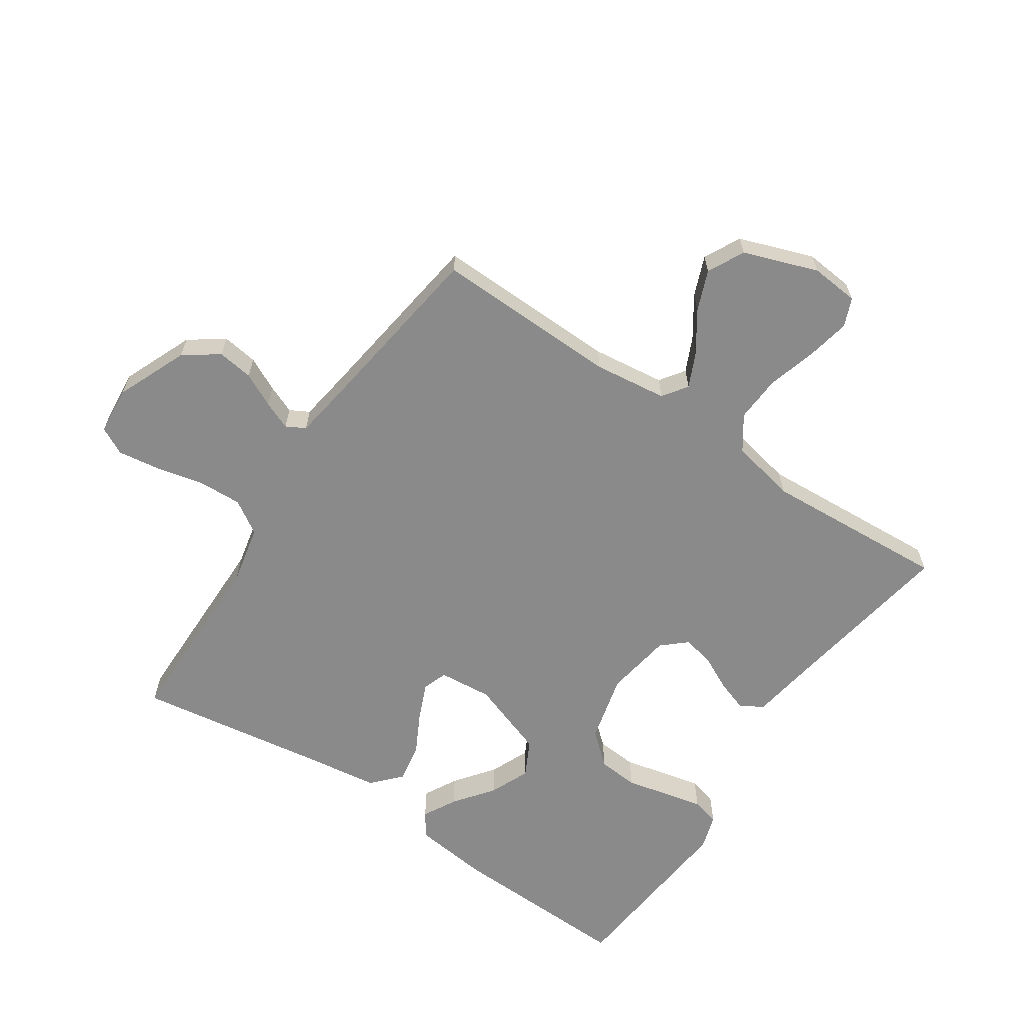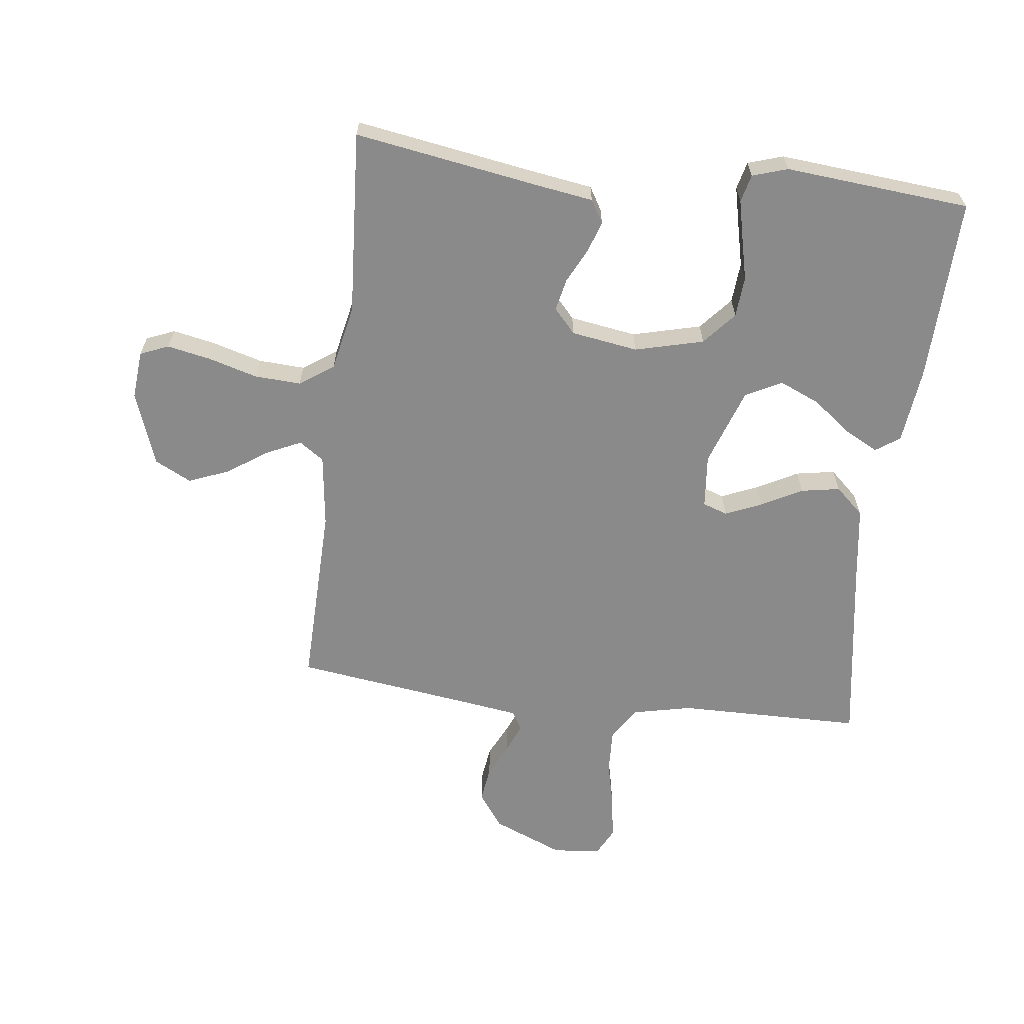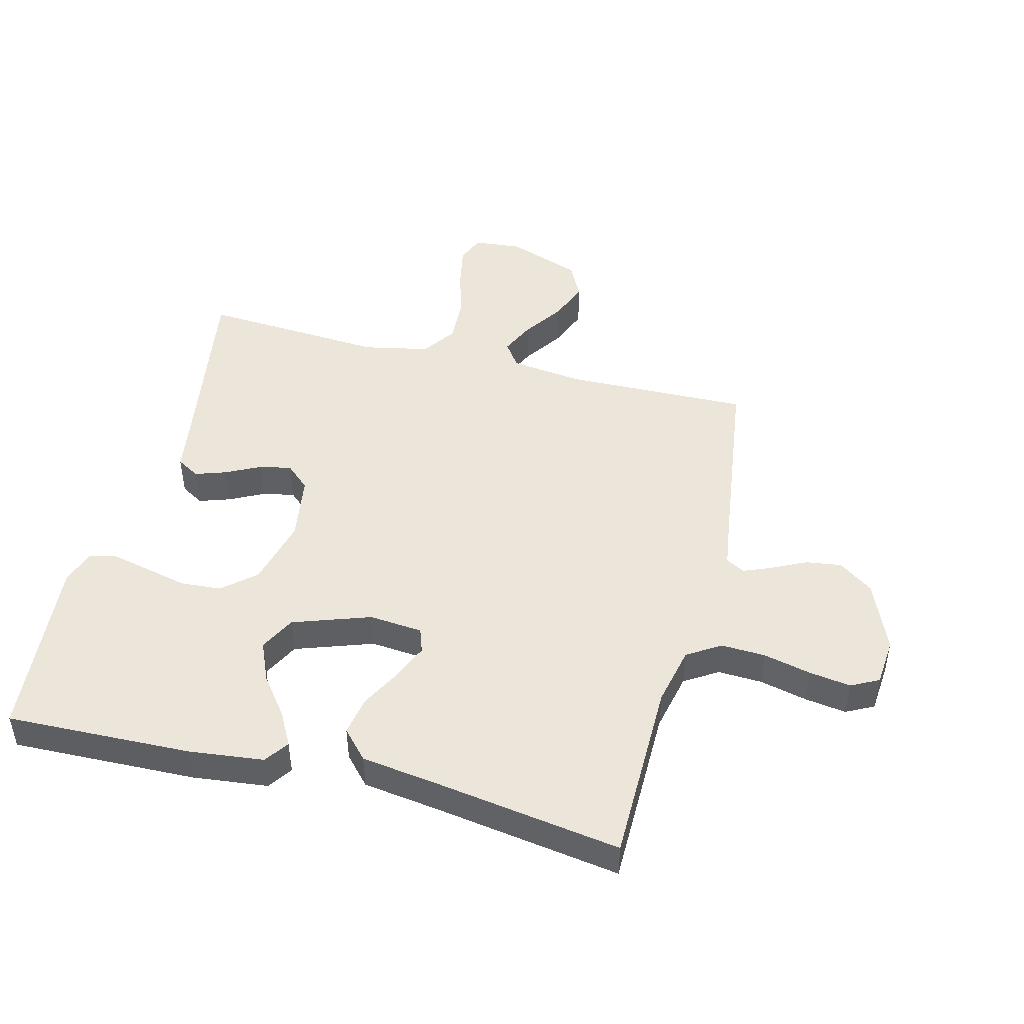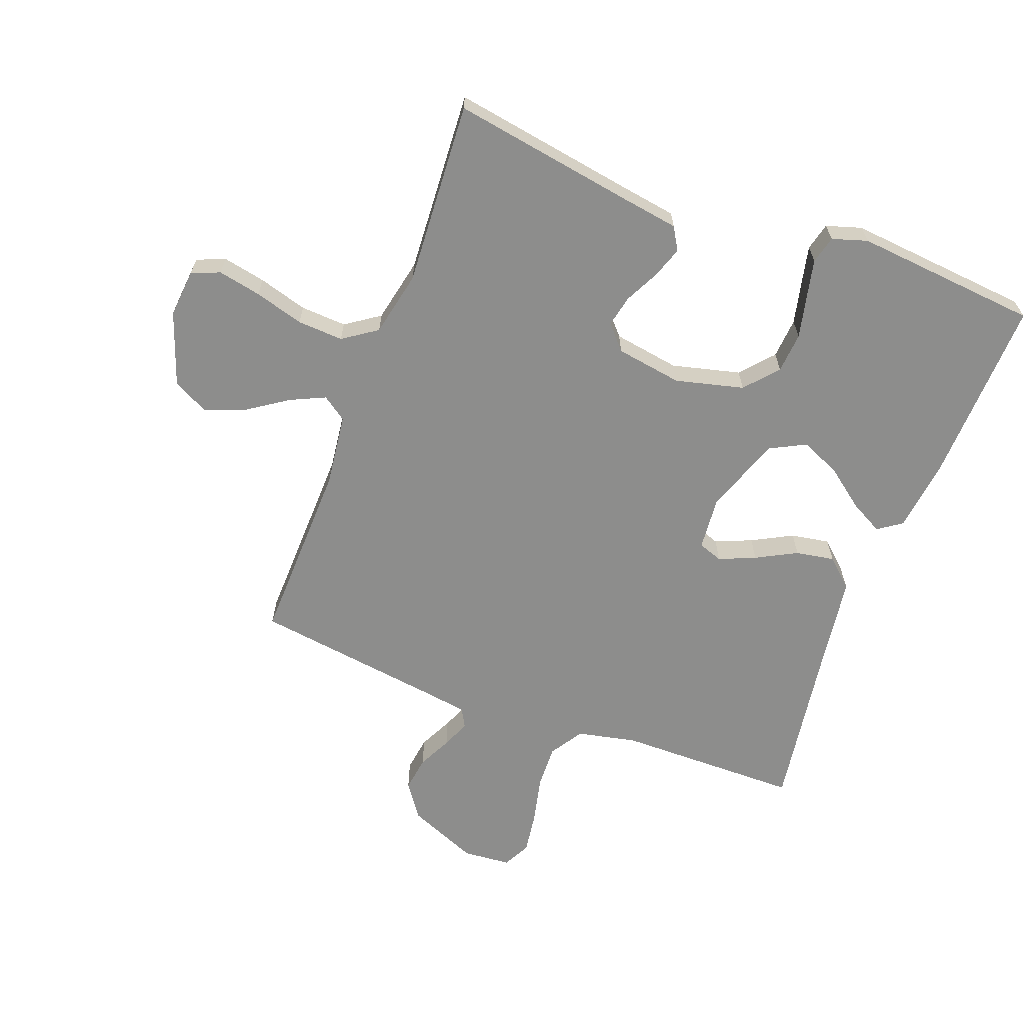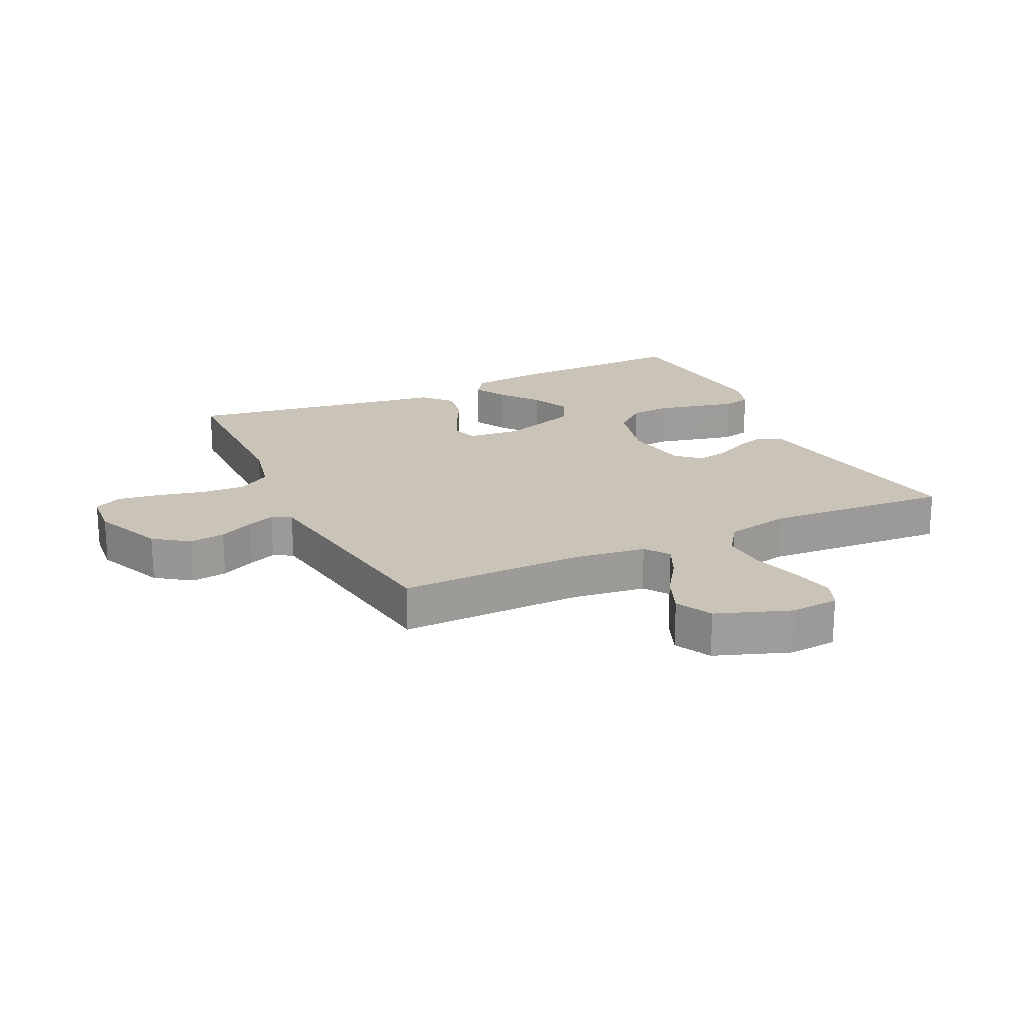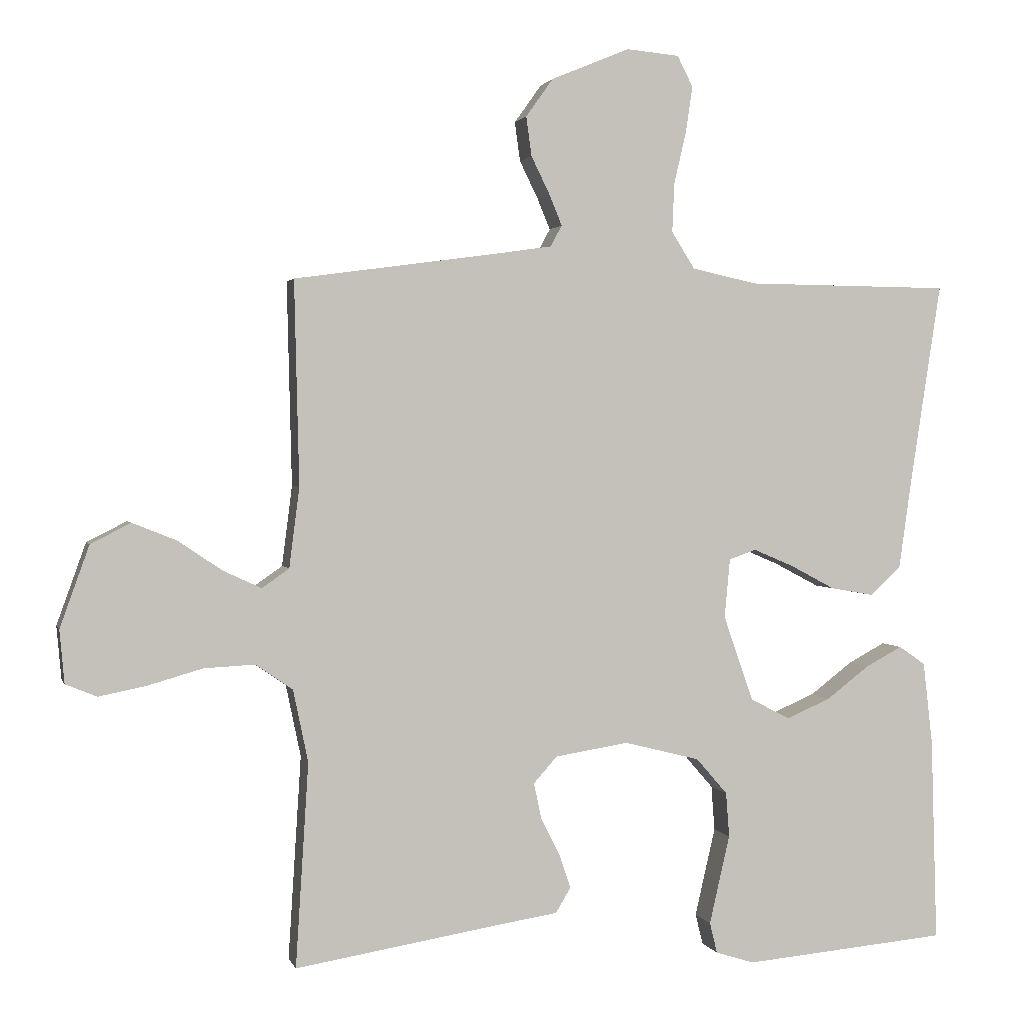
<metadata>
{"format":"obj","ext":"obj","renderer":"f3d","projection":"perspective","resolution":1024,"background":"white","views":[{"elev":-63.5,"azim":56.0,"up":"+Y"},{"elev":-63.6,"azim":173.1,"up":"+Y"},{"elev":47.0,"azim":-75.7,"up":"+Y"},{"elev":-64.5,"azim":159.3,"up":"+Y"},{"elev":20.0,"azim":64.6,"up":"+Y"},{"elev":1.8,"azim":166.2,"up":"+Z"}]}
</metadata>
<code>
v 0.5 0.07 -0.5
v 0.2 0.07 -0.451
v 0.109 0.07 -0.437
v 0.087 0.07 -0.4
v 0.104 0.07 -0.35
v 0.132 0.07 -0.294
v 0.143 0.07 -0.242
v 0.108 0.07 -0.203
v 0 0.07 -0.186
v -0.111 0.07 -0.214
v -0.157 0.07 -0.267
v -0.162 0.07 -0.333
v -0.146 0.07 -0.402
v -0.132 0.07 -0.464
v -0.143 0.07 -0.509
v -0.2 0.07 -0.527
v -0.5 0.07 -0.5
v -0.491 0.07 -0.2
v -0.477 0.07 -0.078
v -0.438 0.07 -0.051
v -0.384 0.07 -0.08
v -0.321 0.07 -0.128
v -0.256 0.07 -0.156
v -0.198 0.07 -0.126
v -0.154 0.07 0
v -0.162 0.07 0.087
v -0.202 0.07 0.101
v -0.261 0.07 0.076
v -0.327 0.07 0.041
v -0.39 0.07 0.03
v -0.436 0.07 0.072
v -0.454 0.07 0.2
v -0.5 0.07 0.5
v -0.2 0.07 0.503
v -0.104 0.07 0.524
v -0.07 0.07 0.578
v -0.073 0.07 0.65
v -0.091 0.07 0.727
v -0.101 0.07 0.795
v -0.078 0.07 0.84
v 0 0.07 0.847
v 0.115 0.07 0.799
v 0.155 0.07 0.743
v 0.147 0.07 0.685
v 0.12 0.07 0.63
v 0.101 0.07 0.584
v 0.118 0.07 0.553
v 0.2 0.07 0.541
v 0.5 0.07 0.5
v 0.493 0.07 0.2
v 0.508 0.07 0.082
v 0.548 0.07 0.054
v 0.604 0.07 0.08
v 0.669 0.07 0.124
v 0.734 0.07 0.15
v 0.793 0.07 0.12
v 0.836 0.07 0
v 0.829 0.07 -0.078
v 0.783 0.07 -0.097
v 0.713 0.07 -0.083
v 0.633 0.07 -0.06
v 0.558 0.07 -0.056
v 0.503 0.07 -0.094
v 0.481 0.07 -0.2
v 0.5 0 -0.5
v 0.2 0 -0.451
v 0.109 0 -0.437
v 0.087 0 -0.4
v 0.104 0 -0.35
v 0.132 0 -0.294
v 0.143 0 -0.242
v 0.108 0 -0.203
v 0 0 -0.186
v -0.111 0 -0.214
v -0.157 0 -0.267
v -0.162 0 -0.333
v -0.146 0 -0.402
v -0.132 0 -0.464
v -0.143 0 -0.509
v -0.2 0 -0.527
v -0.5 0 -0.5
v -0.491 0 -0.2
v -0.477 0 -0.078
v -0.438 0 -0.051
v -0.384 0 -0.08
v -0.321 0 -0.128
v -0.256 0 -0.156
v -0.198 0 -0.126
v -0.154 0 0
v -0.162 0 0.087
v -0.202 0 0.101
v -0.261 0 0.076
v -0.327 0 0.041
v -0.39 0 0.03
v -0.436 0 0.072
v -0.454 0 0.2
v -0.5 0 0.5
v -0.2 0 0.503
v -0.104 0 0.524
v -0.07 0 0.578
v -0.073 0 0.65
v -0.091 0 0.727
v -0.101 0 0.795
v -0.078 0 0.84
v 0 0 0.847
v 0.115 0 0.799
v 0.155 0 0.743
v 0.147 0 0.685
v 0.12 0 0.63
v 0.101 0 0.584
v 0.118 0 0.553
v 0.2 0 0.541
v 0.5 0 0.5
v 0.493 0 0.2
v 0.508 0 0.082
v 0.548 0 0.054
v 0.604 0 0.08
v 0.669 0 0.124
v 0.734 0 0.15
v 0.793 0 0.12
v 0.836 0 0
v 0.829 0 -0.078
v 0.783 0 -0.097
v 0.713 0 -0.083
v 0.633 0 -0.06
v 0.558 0 -0.056
v 0.503 0 -0.094
v 0.481 0 -0.2
f 59 60 61
f 58 59 61
f 57 58 61
f 56 57 61
f 55 56 61
f 54 55 61
f 53 54 61
f 52 53 61 62
f 51 52 62 63
f 48 49 50
f 51 63 64
f 50 51 64
f 48 50 64
f 47 48 64
f 43 44 45
f 42 43 45
f 41 42 45
f 40 41 45
f 39 40 45
f 38 39 45
f 37 38 45
f 36 37 45 46
f 47 64 1
f 46 47 1
f 36 46 1
f 35 36 1
f 30 31 32
f 29 30 32
f 28 29 32
f 32 33 34
f 28 32 34
f 27 28 34
f 20 21 22
f 19 20 22
f 18 19 22
f 17 18 22
f 16 17 22
f 15 16 22
f 14 15 22
f 13 14 22
f 12 13 22
f 11 12 22 23
f 10 11 23 24
f 4 5 6
f 3 4 6
f 2 3 6
f 2 6 7
f 1 2 7
f 35 1 7 8
f 26 27 34 35
f 35 8 9
f 26 35 9
f 25 26 9
f 9 10 24 25
f 125 124 123
f 125 123 122
f 125 122 121
f 125 121 120
f 125 120 119
f 125 119 118
f 125 118 117
f 126 125 117 116
f 127 126 116 115
f 114 113 112
f 128 127 115
f 128 115 114
f 128 114 112
f 128 112 111
f 109 108 107
f 109 107 106
f 109 106 105
f 109 105 104
f 109 104 103
f 109 103 102
f 109 102 101
f 110 109 101 100
f 65 128 111
f 65 111 110
f 65 110 100
f 65 100 99
f 96 95 94
f 96 94 93
f 96 93 92
f 98 97 96
f 98 96 92
f 98 92 91
f 86 85 84
f 86 84 83
f 86 83 82
f 86 82 81
f 86 81 80
f 86 80 79
f 86 79 78
f 86 78 77
f 86 77 76
f 87 86 76 75
f 88 87 75 74
f 70 69 68
f 70 68 67
f 70 67 66
f 71 70 66
f 71 66 65
f 72 71 65 99
f 99 98 91 90
f 73 72 99
f 73 99 90
f 73 90 89
f 89 88 74 73
f 1 65 66 2
f 2 66 67 3
f 3 67 68 4
f 4 68 69 5
f 5 69 70 6
f 6 70 71 7
f 7 71 72 8
f 8 72 73 9
f 9 73 74 10
f 10 74 75 11
f 11 75 76 12
f 12 76 77 13
f 13 77 78 14
f 14 78 79 15
f 15 79 80 16
f 16 80 81 17
f 17 81 82 18
f 18 82 83 19
f 19 83 84 20
f 20 84 85 21
f 21 85 86 22
f 22 86 87 23
f 23 87 88 24
f 24 88 89 25
f 25 89 90 26
f 26 90 91 27
f 27 91 92 28
f 28 92 93 29
f 29 93 94 30
f 30 94 95 31
f 31 95 96 32
f 32 96 97 33
f 33 97 98 34
f 34 98 99 35
f 35 99 100 36
f 36 100 101 37
f 37 101 102 38
f 38 102 103 39
f 39 103 104 40
f 40 104 105 41
f 41 105 106 42
f 42 106 107 43
f 43 107 108 44
f 44 108 109 45
f 45 109 110 46
f 46 110 111 47
f 47 111 112 48
f 48 112 113 49
f 49 113 114 50
f 50 114 115 51
f 51 115 116 52
f 52 116 117 53
f 53 117 118 54
f 54 118 119 55
f 55 119 120 56
f 56 120 121 57
f 57 121 122 58
f 58 122 123 59
f 59 123 124 60
f 60 124 125 61
f 61 125 126 62
f 62 126 127 63
f 63 127 128 64
f 64 128 65 1

</code>
